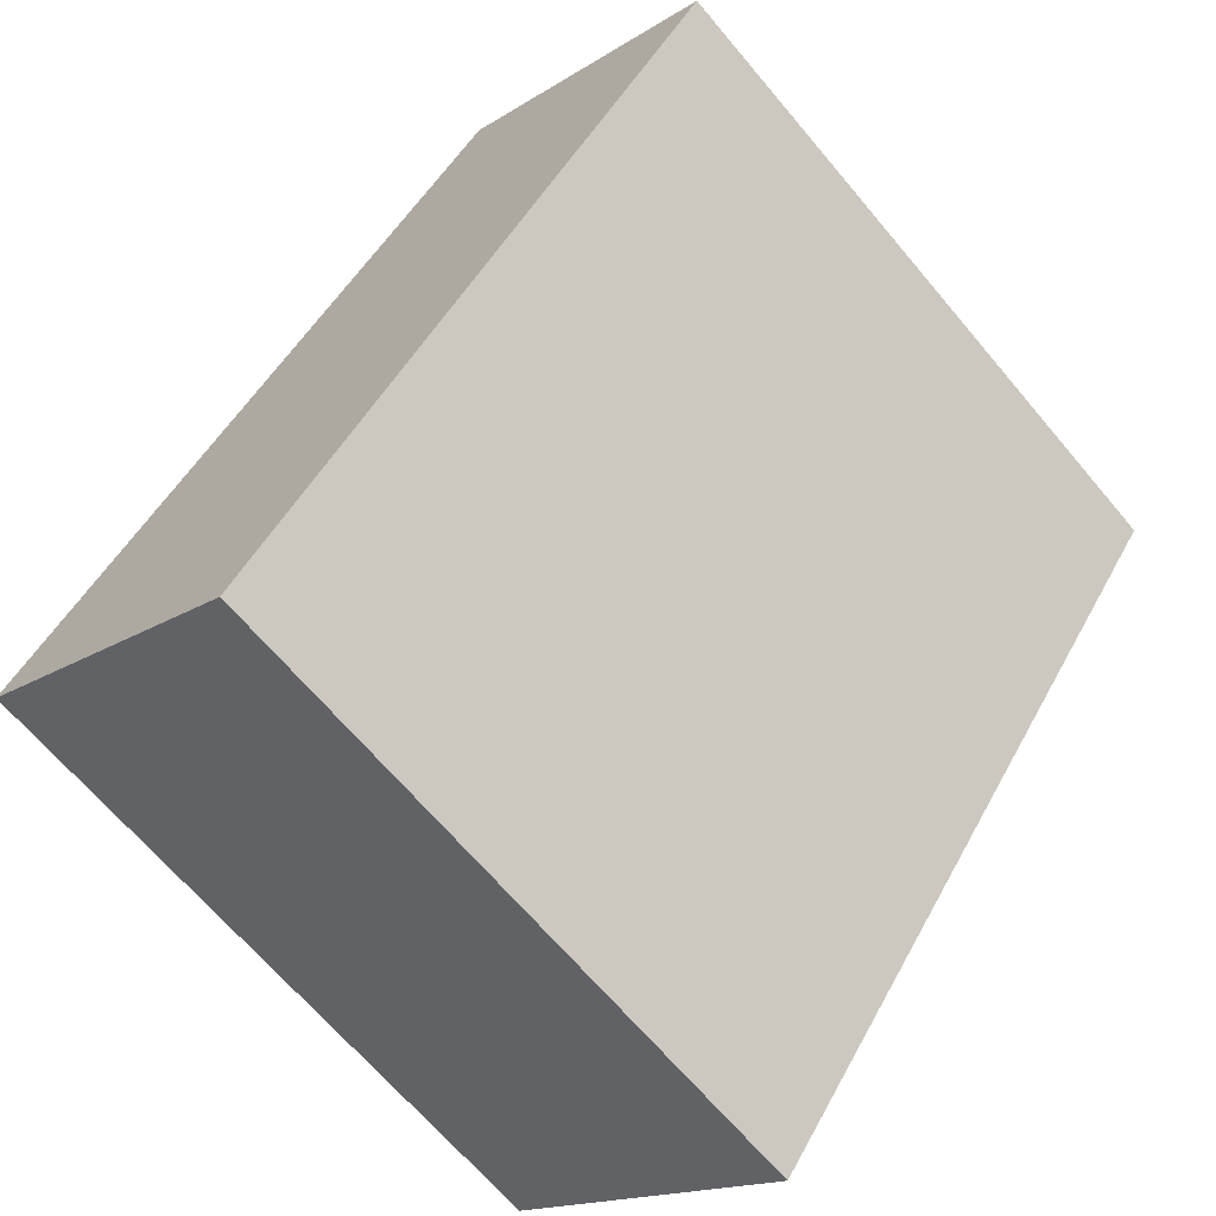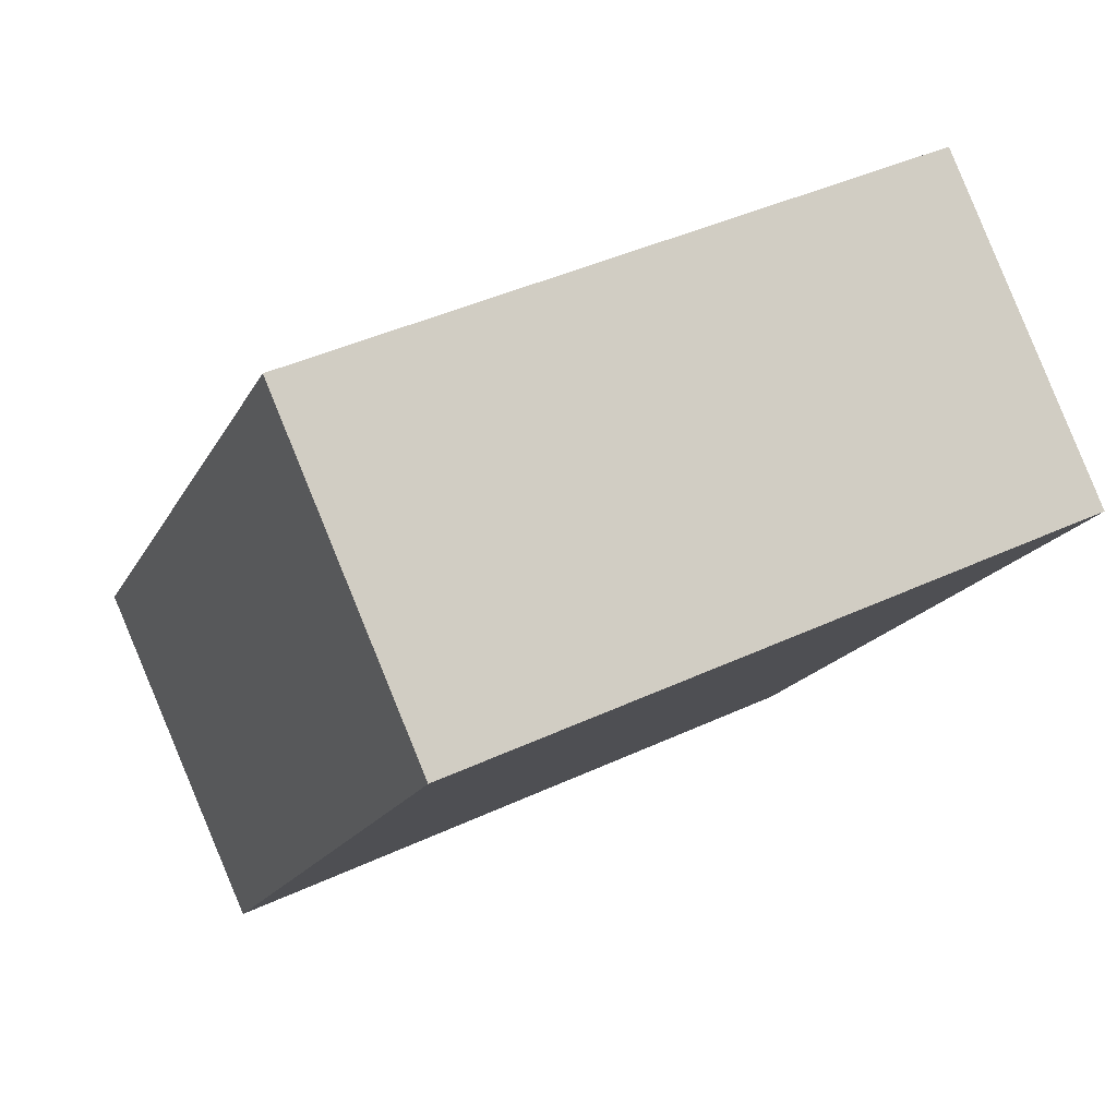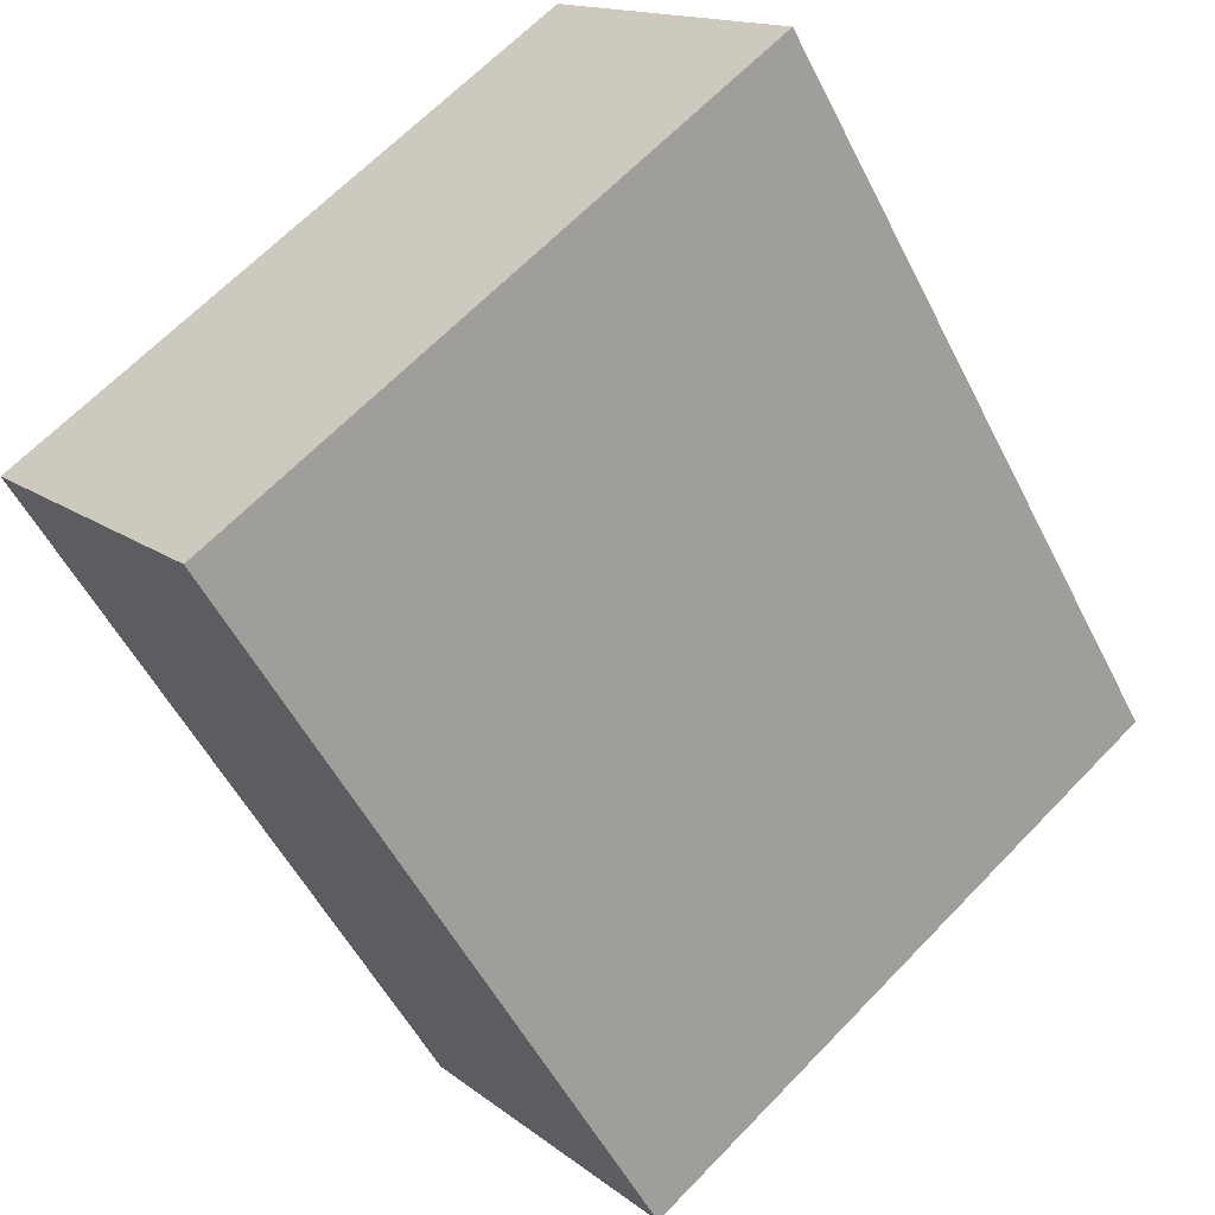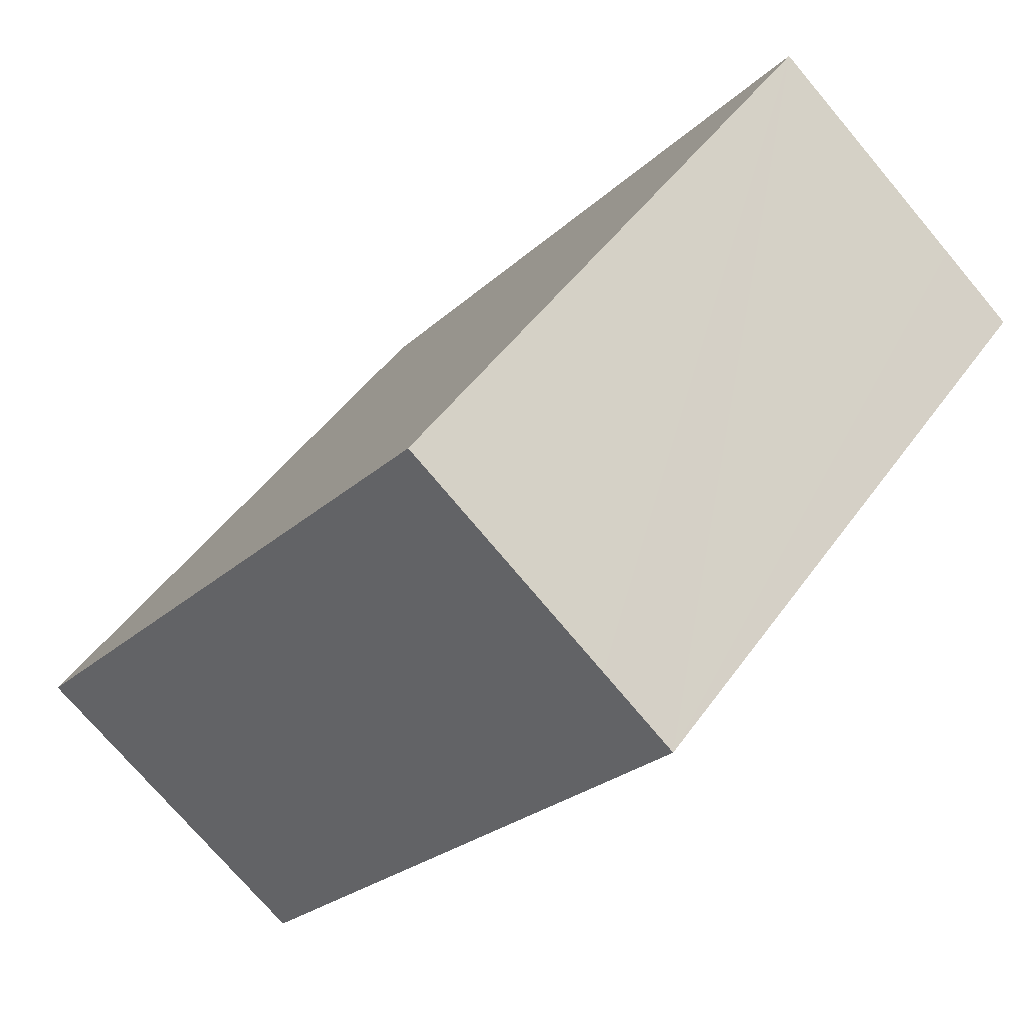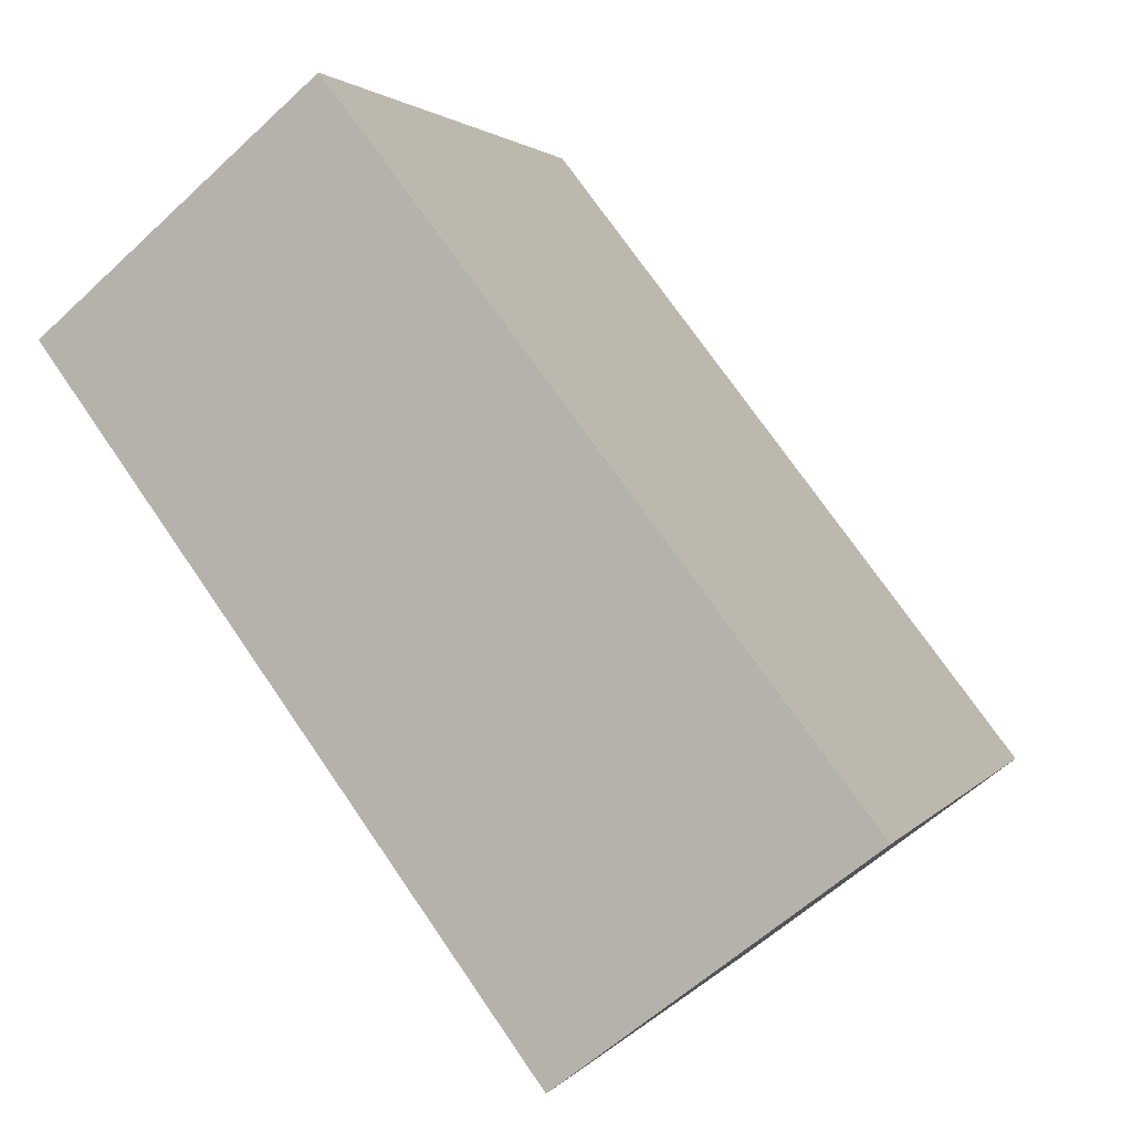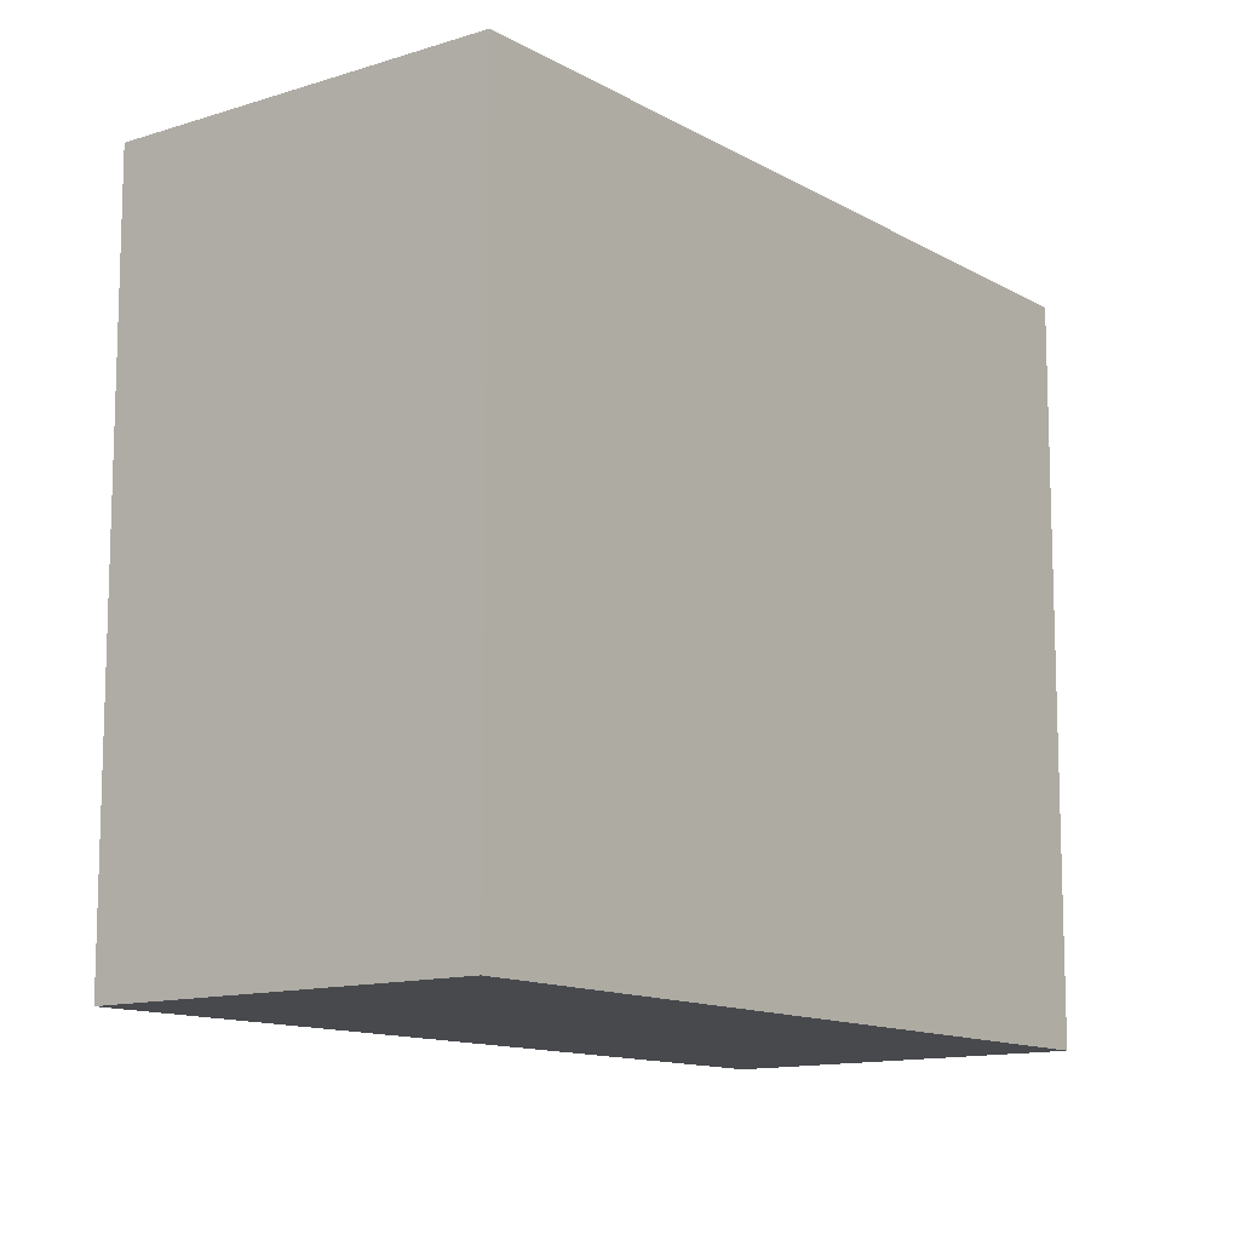
<metadata>
{"format":"obj","ext":"obj","renderer":"f3d","projection":"perspective","resolution":1024,"background":"white","views":[{"elev":-66.5,"azim":-140.0,"up":"+Z"},{"elev":41.8,"azim":-119.4,"up":"+Z"},{"elev":65.5,"azim":43.9,"up":"+Z"},{"elev":46.1,"azim":-146.9,"up":"+Z"},{"elev":2.1,"azim":18.1,"up":"+Z"},{"elev":-12.2,"azim":-179.9,"up":"+Y"}]}
</metadata>
<code>
v  2.14 3.005 -2.883
v  1.218 3.005 1.008
v  3.457 3.005 -1.875
v  0 3.005 1.84e-16
v  0.327 3.005 0.271
v  1.218 -6.172e-17 1.008
v  3.457 1.148e-16 -1.875
v  2.14 1.765e-16 -2.883
v  0 0 0
v  0.327 -1.659e-17 0.271
g defaultobject
f 1 2 3
f 2 1 4
f 2 4 5
f 6 3 2
f 3 6 7
f 7 1 3
f 1 7 8
f 8 4 1
f 4 8 9
f 5 6 2
f 6 5 4
f 6 4 10
f 10 4 9
f 10 7 6
f 7 10 8
f 8 10 9

</code>
